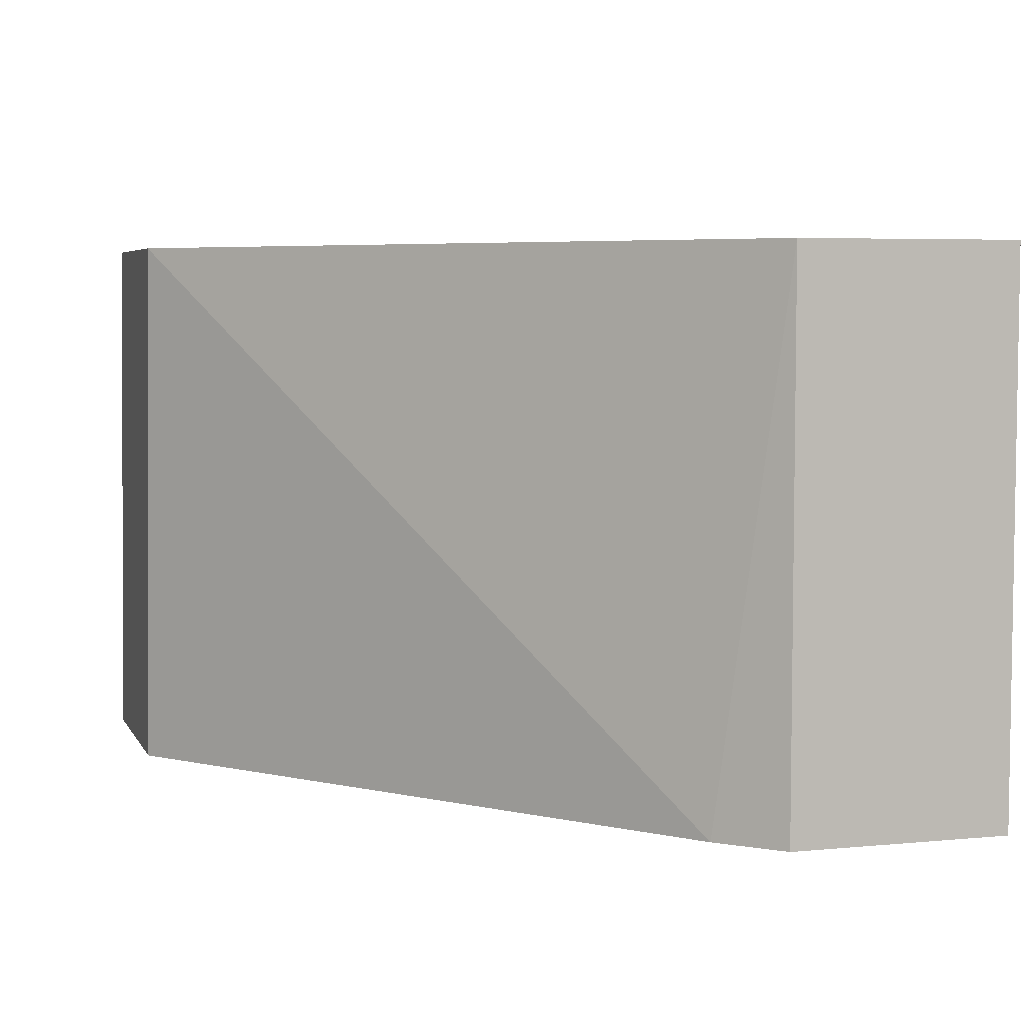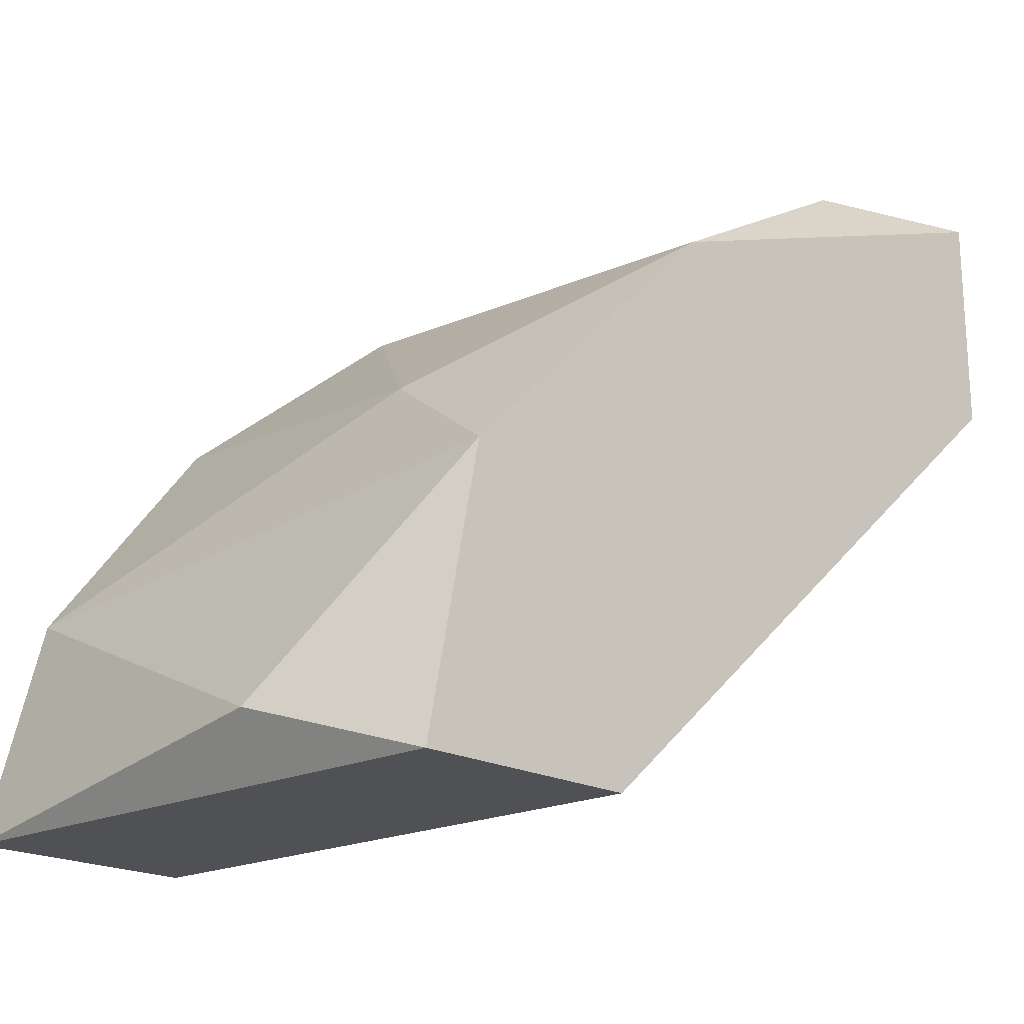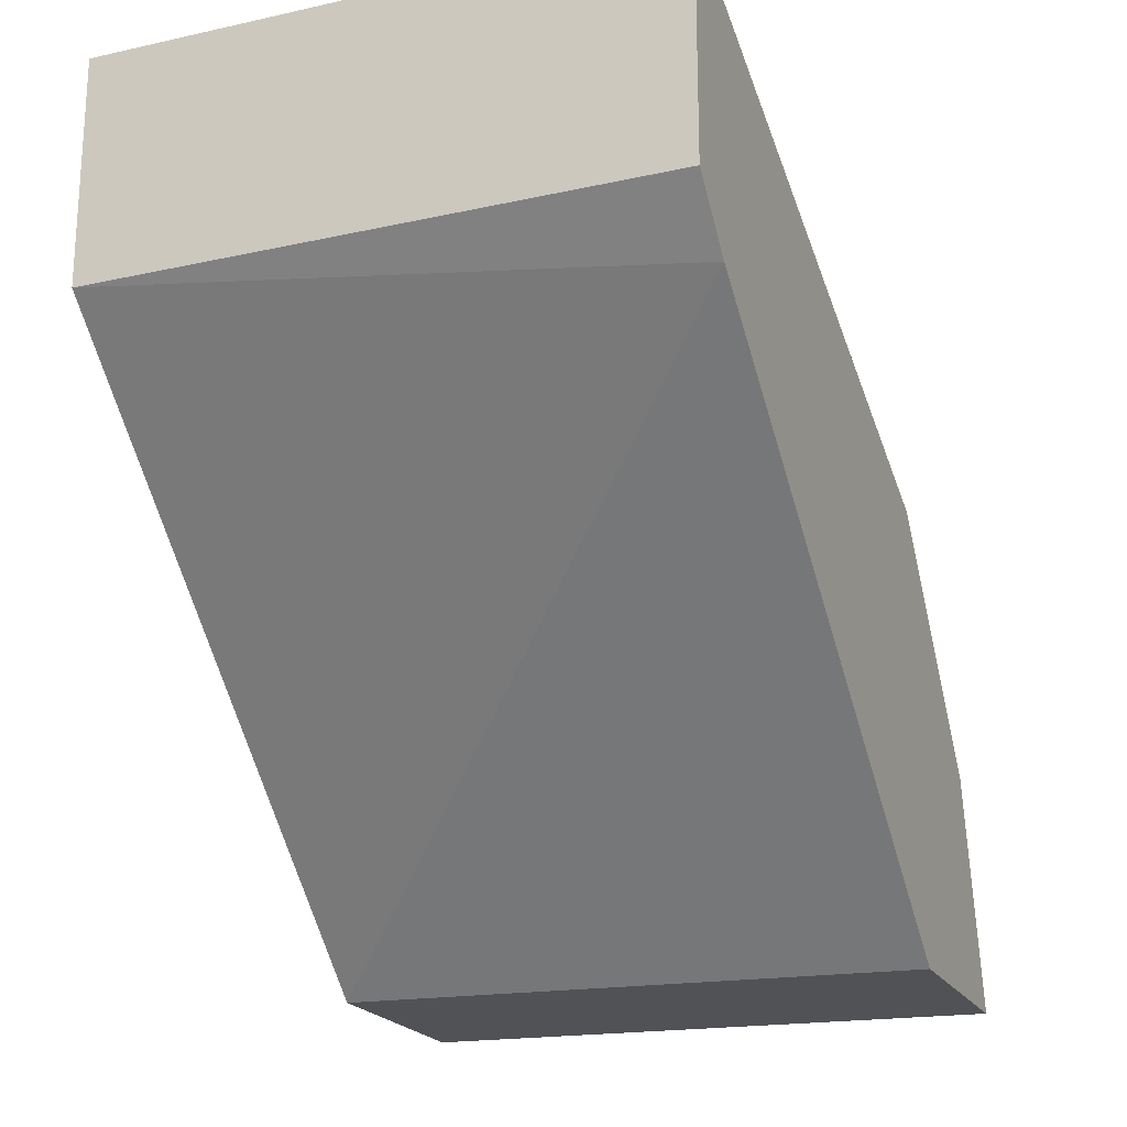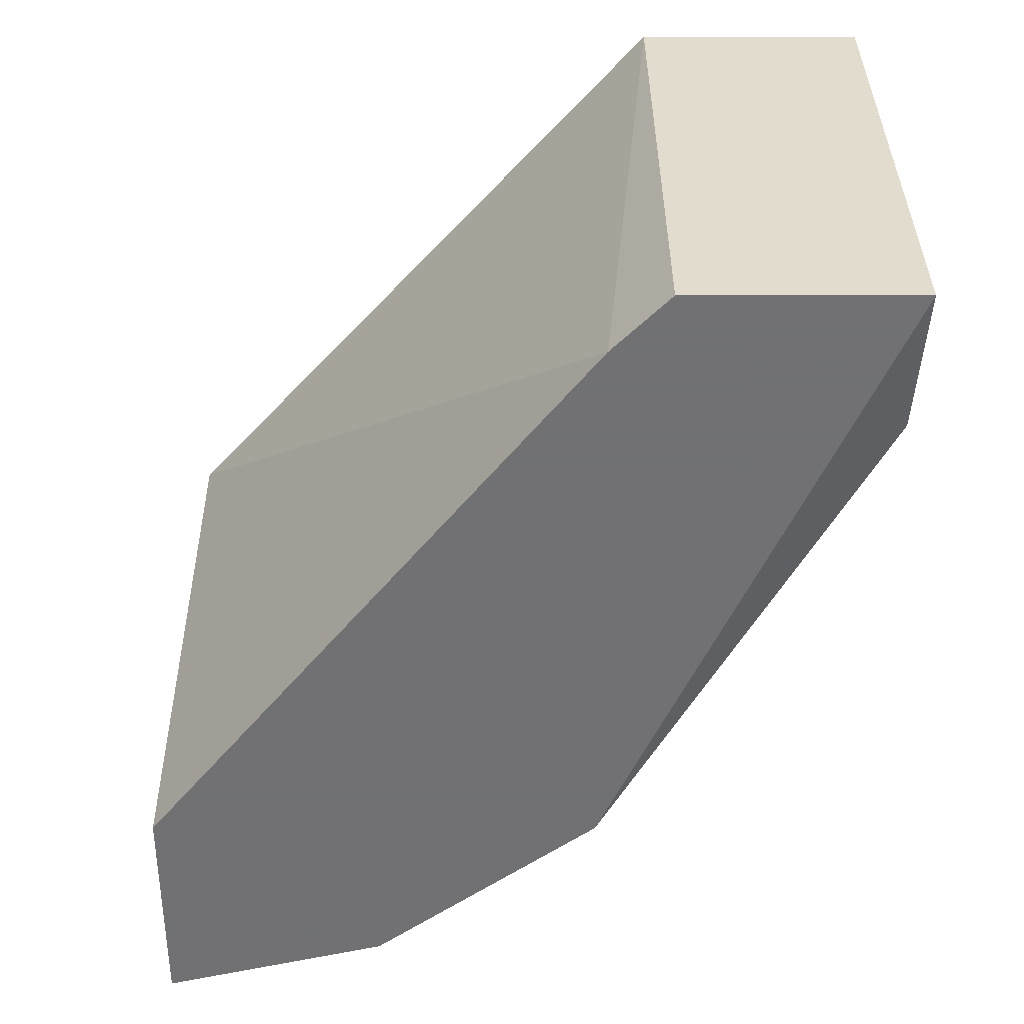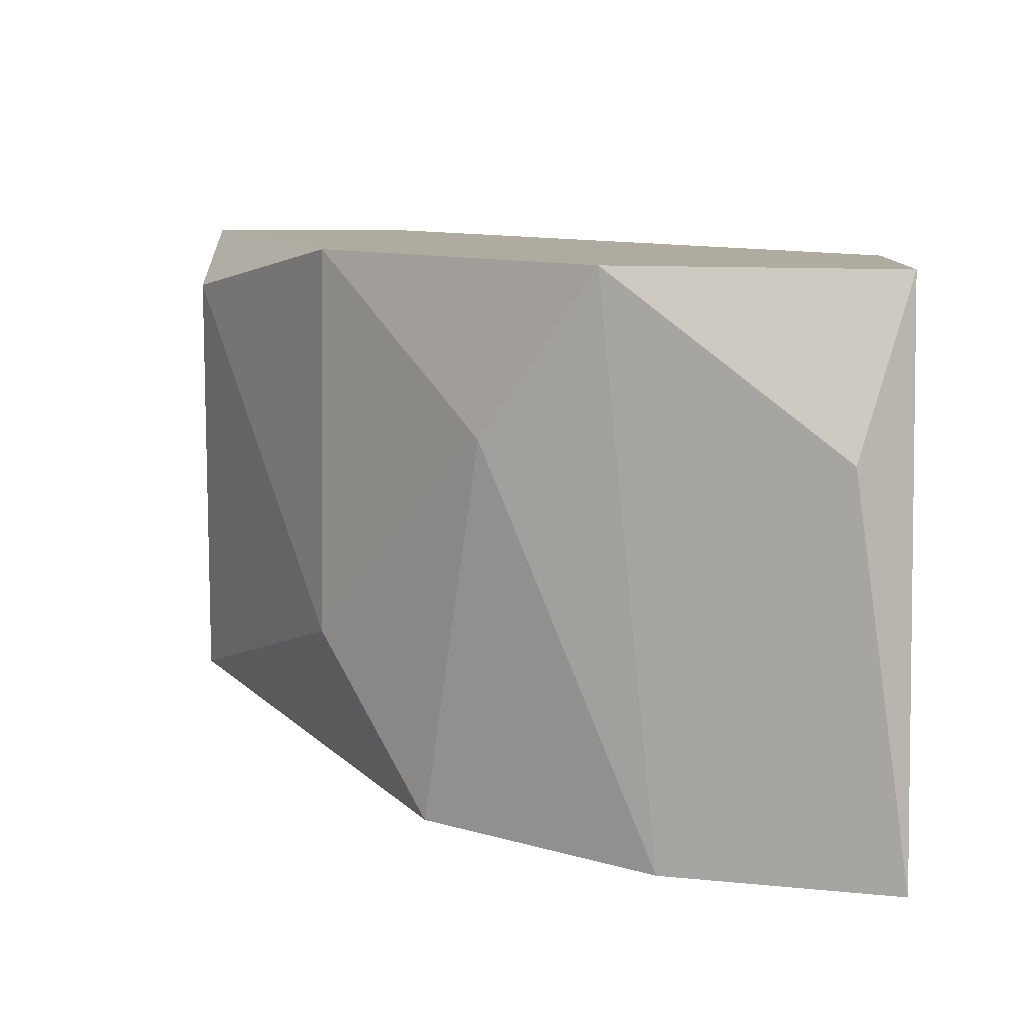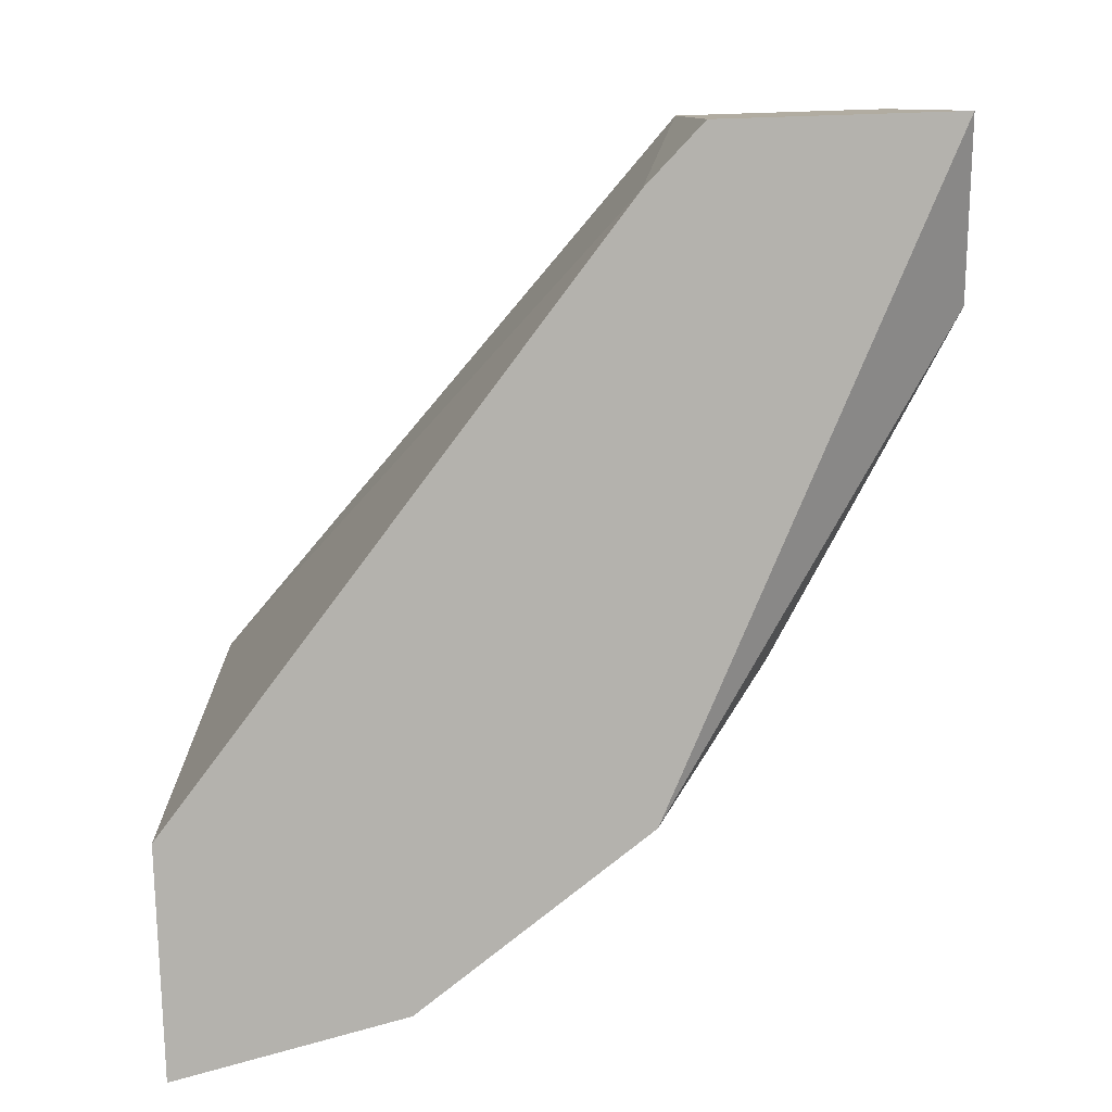
<metadata>
{"format":"obj","ext":"obj","renderer":"f3d","projection":"perspective","resolution":1024,"background":"white","views":[{"elev":5.3,"azim":73.2,"up":"+Z"},{"elev":-20.1,"azim":-43.9,"up":"+Y"},{"elev":-20.9,"azim":111.7,"up":"+Y"},{"elev":-55.3,"azim":90.0,"up":"+Z"},{"elev":9.6,"azim":-89.0,"up":"+Z"},{"elev":-79.5,"azim":91.8,"up":"+Z"}]}
</metadata>
<code>
v -0.03686 0.009537 -0.02703
v -0.03686 0.009537 -0.01494
v -0.03686 0.01437 -0.02703
v -0.03686 0.01437 -0.01494
v -0.04895 -0.001342 -0.01494
v -0.05015 0.008327 -0.02703
v -0.05015 -0.001342 -0.02703
v -0.04653 0.01075 -0.01494
v -0.04774 0.01075 -0.0234
v -0.05499 -0.000133 -0.01857
v -0.05499 -0.001342 -0.02703
v -0.04049 0.01437 -0.01615
v -0.04049 0.01437 -0.02582
v -0.05257 0.004703 -0.01494
v -0.03807 0.008327 -0.02703
v -0.05378 -0.001342 -0.01494
v -0.05378 0.003494 -0.02703
v -0.05136 0.007117 -0.01857
f 2 15 1
f 3 15 6
f 6 15 7
f 15 5 7
f 5 4 8
f 3 4 2
f 4 5 2
f 5 15 2
f 6 7 11
f 7 5 11
f 5 8 14
f 4 3 13
f 3 6 13
f 10 11 16
f 11 5 16
f 14 10 16
f 5 14 16
f 11 10 17
f 6 11 17
f 10 14 17
f 8 4 12
f 4 13 12
f 12 13 9
f 13 6 9
f 8 12 9
f 8 9 18
f 14 8 18
f 6 17 18
f 17 14 18
f 9 6 18
f 15 3 1
f 3 2 1

</code>
